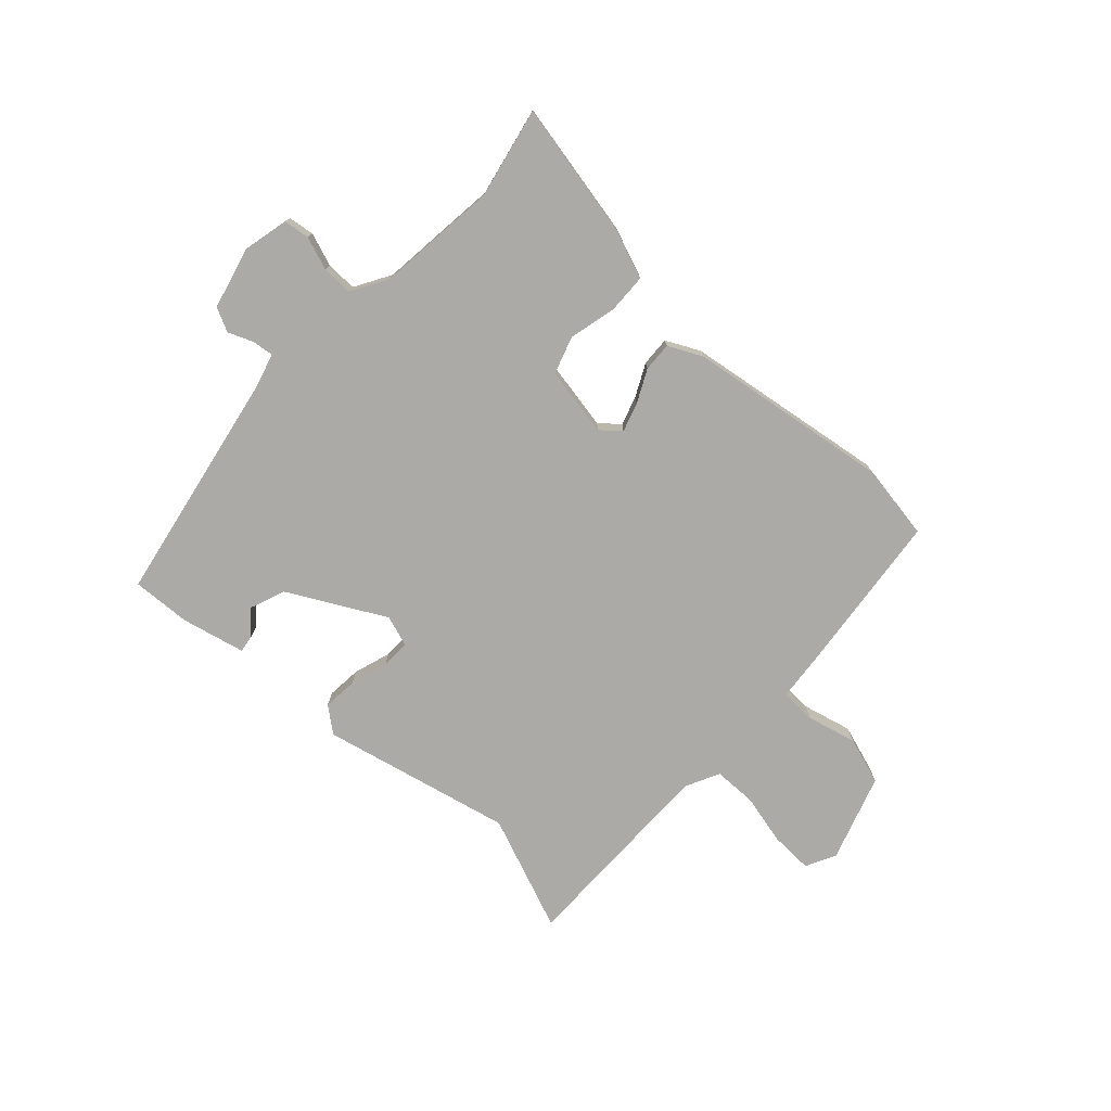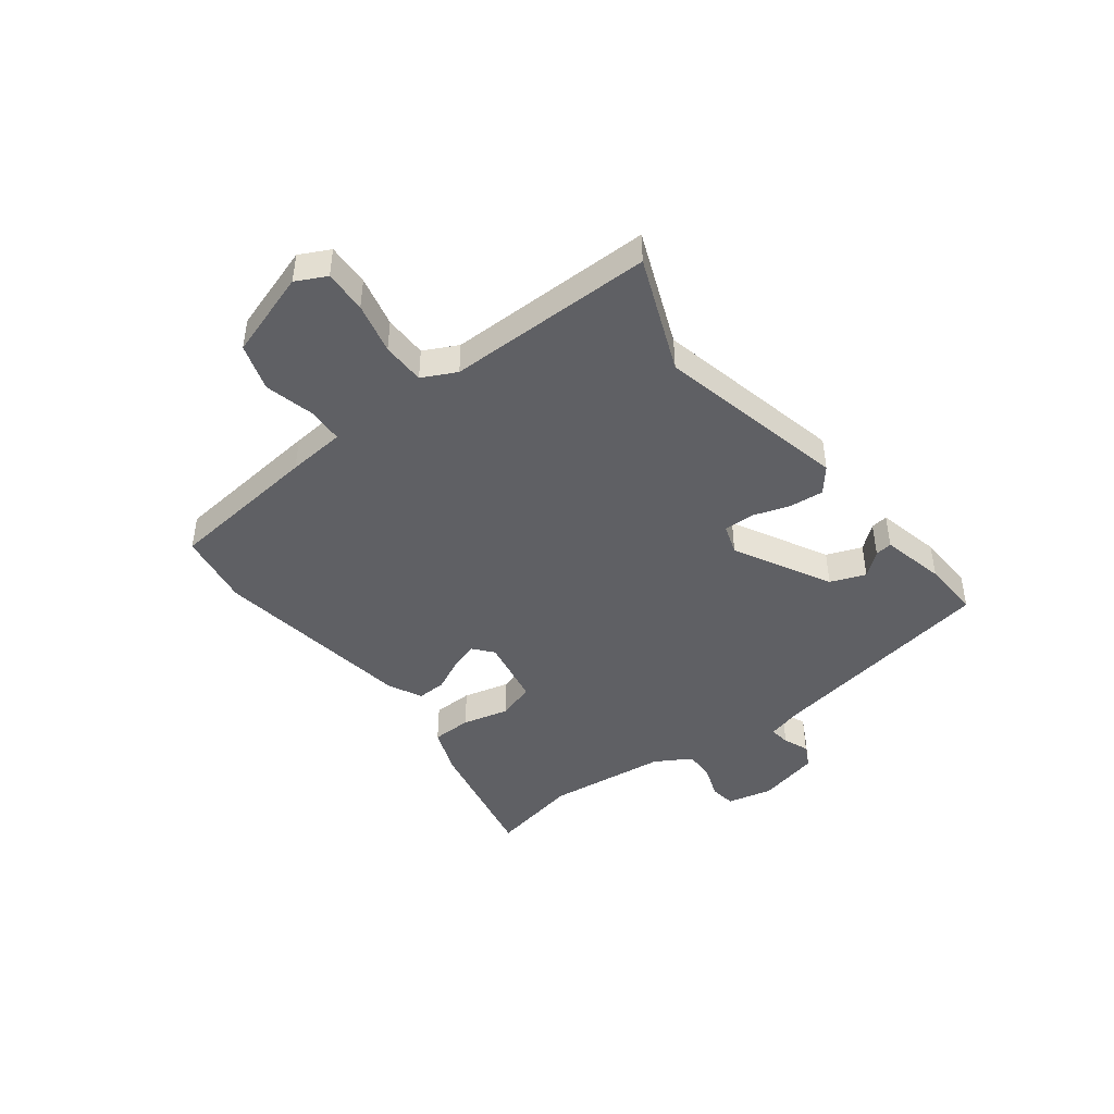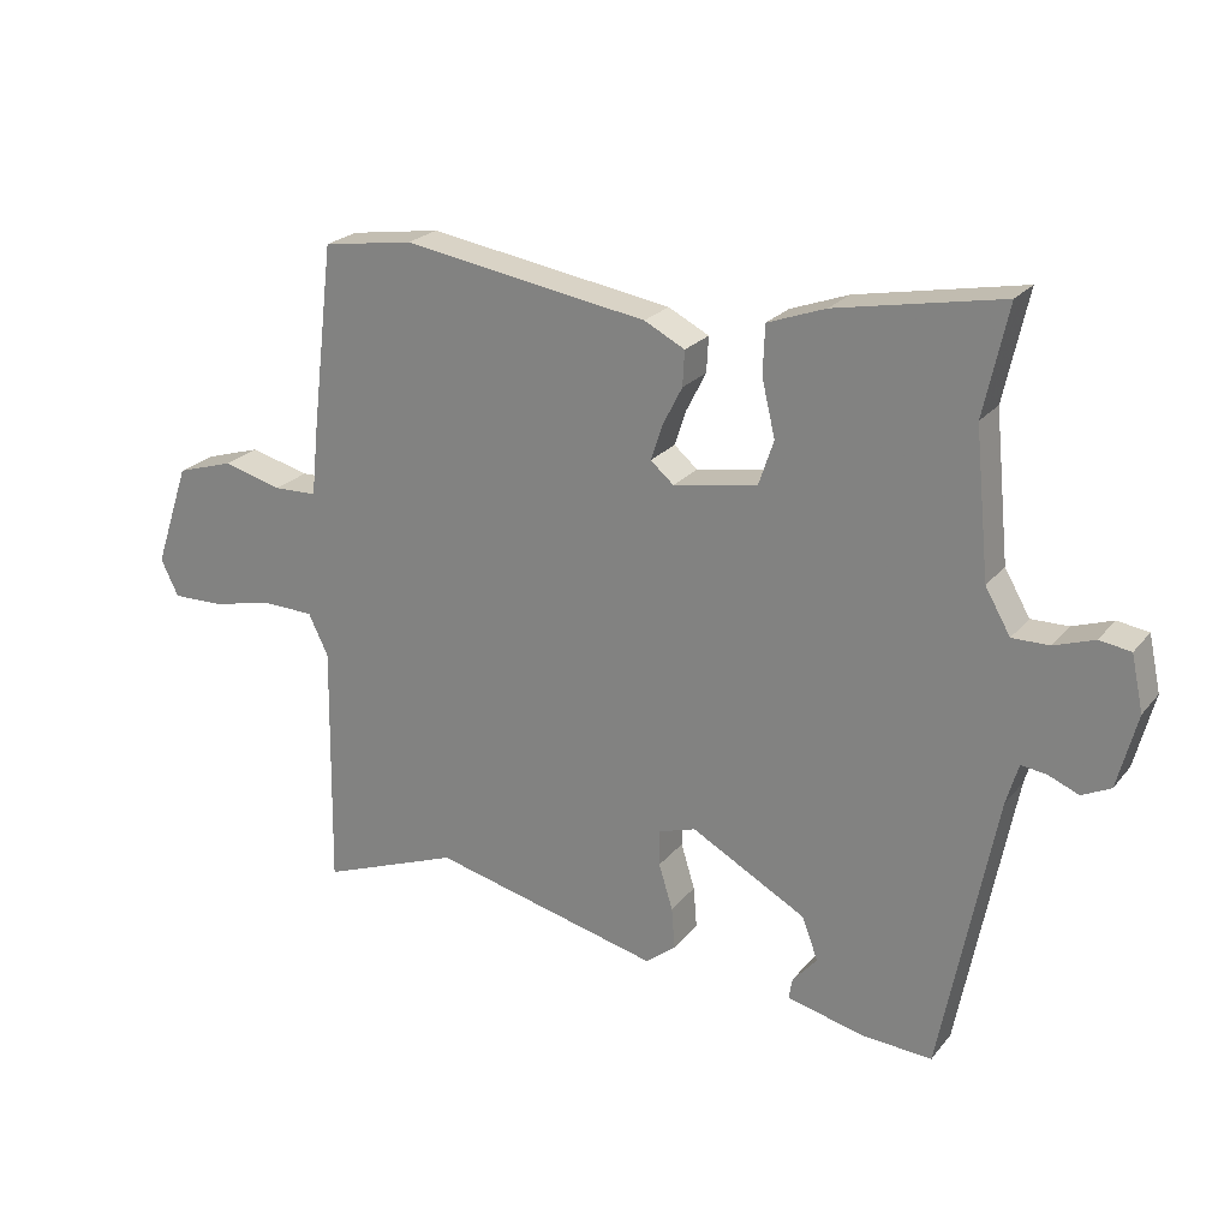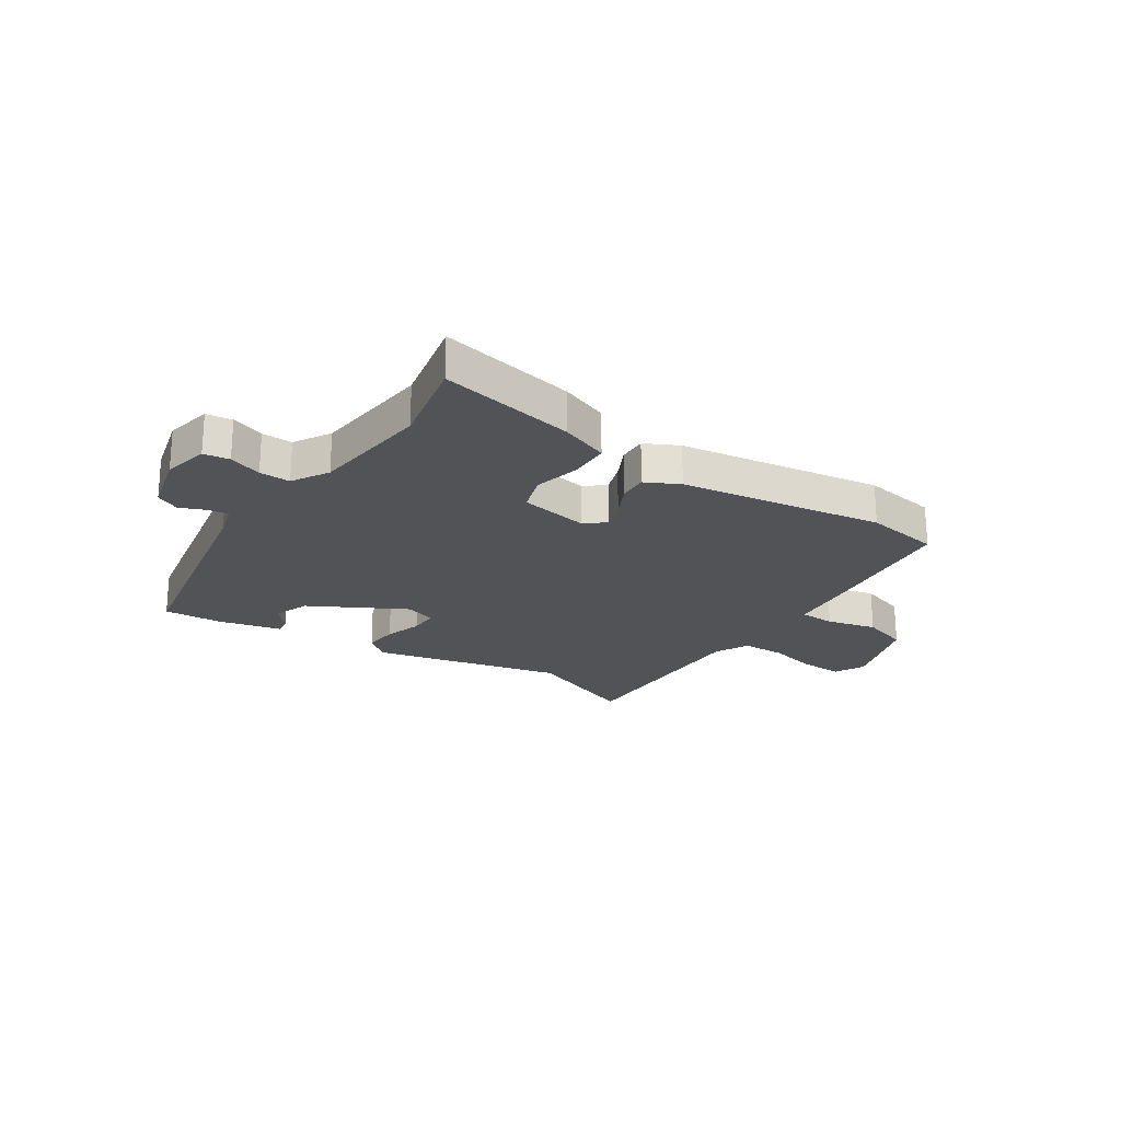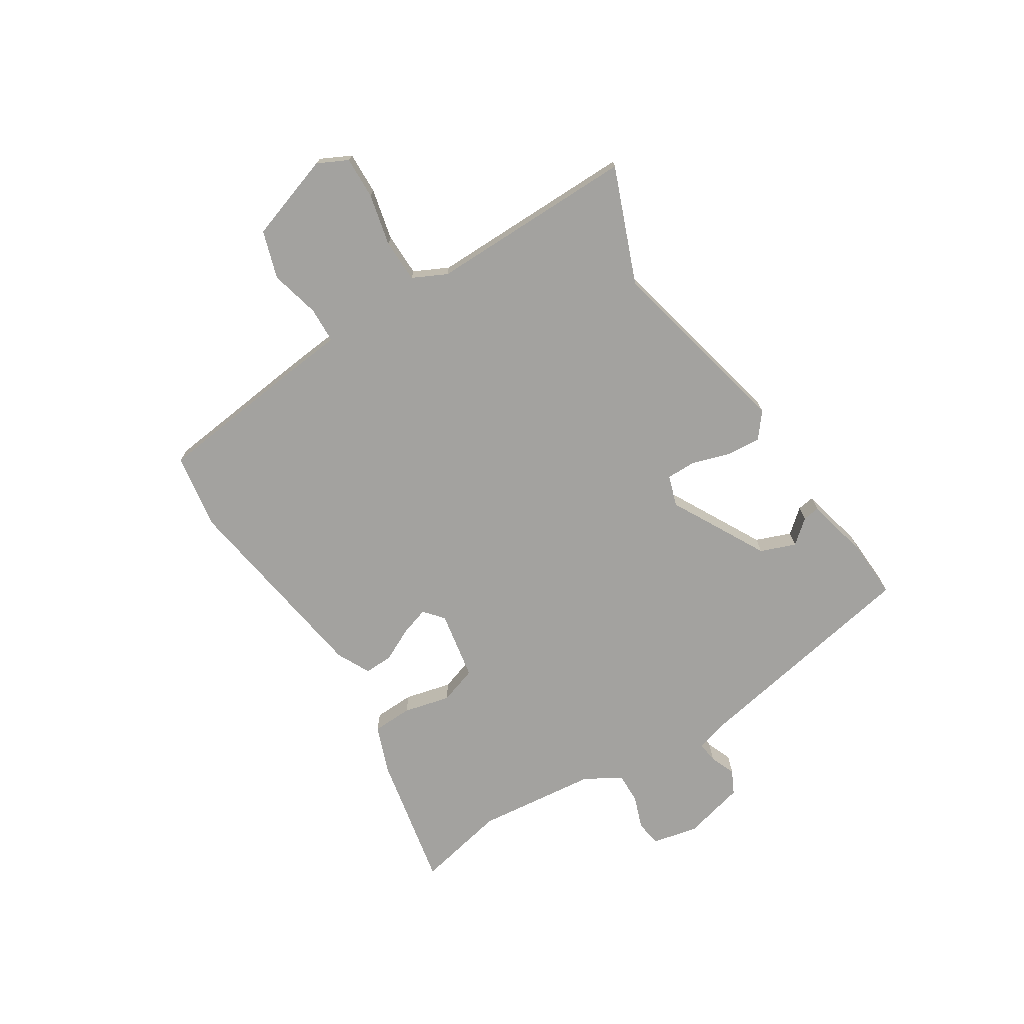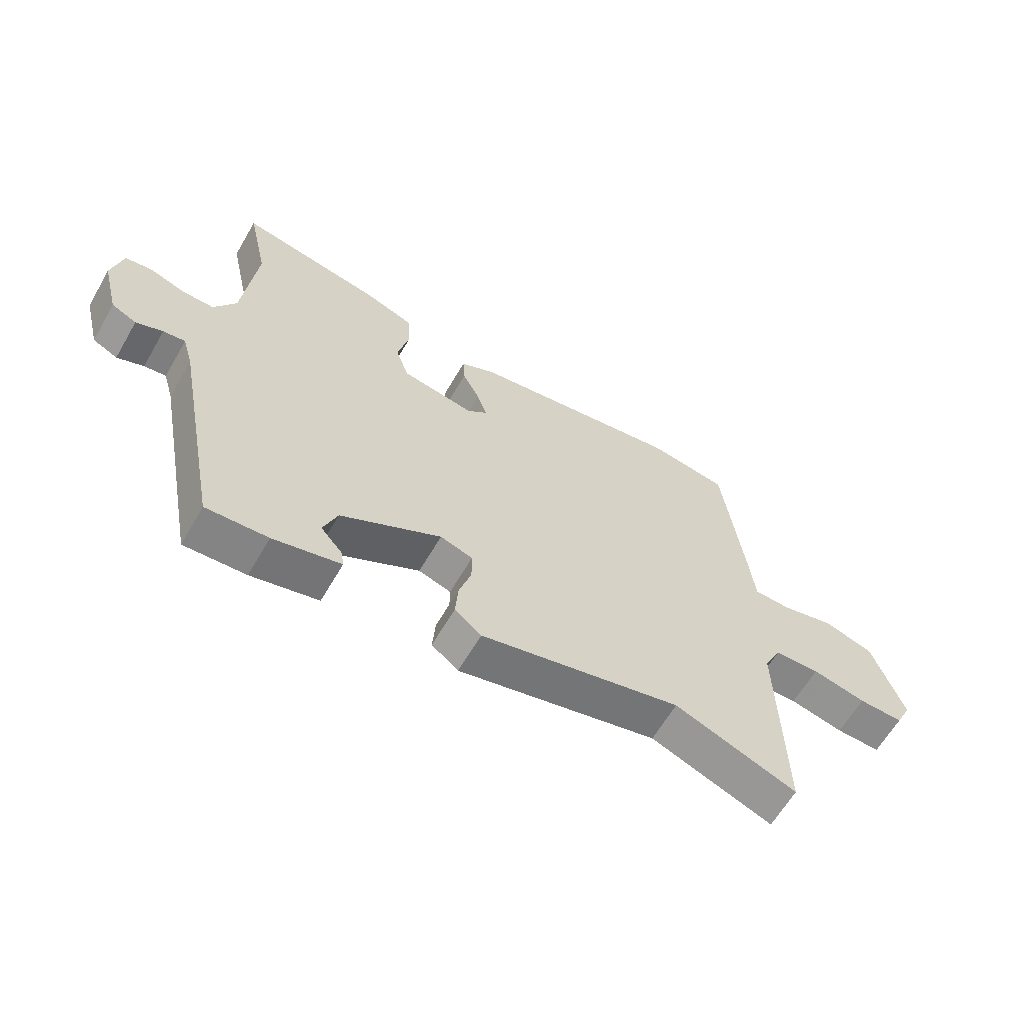
<metadata>
{"format":"obj","ext":"obj","renderer":"f3d","projection":"perspective","resolution":1024,"background":"white","views":[{"elev":-76.0,"azim":-43.2,"up":"+Y"},{"elev":-44.4,"azim":126.6,"up":"+Y"},{"elev":23.4,"azim":-151.2,"up":"+Z"},{"elev":-22.4,"azim":-33.9,"up":"+Y"},{"elev":-72.4,"azim":121.9,"up":"+Y"},{"elev":-62.8,"azim":-30.1,"up":"+Z"}]}
</metadata>
<code>
v 0.368 0.07 0.52
v 0.505 0.07 0.499
v 0.539 0.07 0.22
v 0.55 0.07 0.115
v 0.615 0.07 0.113
v 0.705 0.07 0.136
v 0.791 0.07 0.109
v 0.844 0.07 -0.047
v 0.817 0.07 -0.102
v 0.74 0.07 -0.1
v 0.647 0.07 -0.079
v 0.569 0.07 -0.081
v 0.539 0.07 -0.143
v 0.545 0.07 -0.517
v 0.335 0.07 -0.436
v -0.01 0.07 -0.518
v -0.056 0.07 -0.482
v -0.051 0.07 -0.419
v -0.03 0.07 -0.351
v -0.03 0.07 -0.297
v -0.086 0.07 -0.279
v -0.259 0.07 -0.374
v -0.283 0.07 -0.438
v -0.246 0.07 -0.481
v -0.241 0.07 -0.512
v -0.357 0.07 -0.54
v -0.463 0.07 -0.546
v -0.545 0.07 -0.123
v -0.563 0.07 -0.061
v -0.601 0.07 -0.066
v -0.647 0.07 -0.085
v -0.69 0.07 -0.064
v -0.719 0.07 0.048
v -0.701 0.07 0.131
v -0.654 0.07 0.138
v -0.594 0.07 0.117
v -0.538 0.07 0.116
v -0.5 0.07 0.182
v -0.478 0.07 0.401
v -0.514 0.07 0.565
v -0.266 0.07 0.517
v -0.179 0.07 0.485
v -0.176 0.07 0.412
v -0.196 0.07 0.327
v -0.173 0.07 0.259
v -0.047 0.07 0.237
v -0.012 0.07 0.267
v -0.029 0.07 0.319
v -0.059 0.07 0.378
v -0.062 0.07 0.431
v -0.001 0.07 0.462
v 0.368 0 0.52
v 0.505 0 0.499
v 0.539 0 0.22
v 0.55 0 0.115
v 0.615 0 0.113
v 0.705 0 0.136
v 0.791 0 0.109
v 0.844 0 -0.047
v 0.817 0 -0.102
v 0.74 0 -0.1
v 0.647 0 -0.079
v 0.569 0 -0.081
v 0.539 0 -0.143
v 0.545 0 -0.517
v 0.335 0 -0.436
v -0.01 0 -0.518
v -0.056 0 -0.482
v -0.051 0 -0.419
v -0.03 0 -0.351
v -0.03 0 -0.297
v -0.086 0 -0.279
v -0.259 0 -0.374
v -0.283 0 -0.438
v -0.246 0 -0.481
v -0.241 0 -0.512
v -0.357 0 -0.54
v -0.463 0 -0.546
v -0.545 0 -0.123
v -0.563 0 -0.061
v -0.601 0 -0.066
v -0.647 0 -0.085
v -0.69 0 -0.064
v -0.719 0 0.048
v -0.701 0 0.131
v -0.654 0 0.138
v -0.594 0 0.117
v -0.538 0 0.116
v -0.5 0 0.182
v -0.478 0 0.401
v -0.514 0 0.565
v -0.266 0 0.517
v -0.179 0 0.485
v -0.176 0 0.412
v -0.196 0 0.327
v -0.173 0 0.259
v -0.047 0 0.237
v -0.012 0 0.267
v -0.029 0 0.319
v -0.059 0 0.378
v -0.062 0 0.431
v -0.001 0 0.462
f 2 3 4
f 1 2 4
f 51 1 4
f 50 51 4
f 49 50 4
f 48 49 4
f 47 48 4
f 46 47 4
f 45 46 4
f 42 43 44
f 41 42 44
f 40 41 44
f 39 40 44
f 38 39 44 45
f 37 38 45 4
f 34 35 36
f 33 34 36
f 32 33 36
f 31 32 36
f 30 31 36
f 29 30 36 37
f 37 4 5
f 29 37 5
f 28 29 5
f 25 26 27
f 24 25 27
f 23 24 27
f 22 23 27 28
f 21 22 28 5
f 17 18 19
f 16 17 19
f 15 16 19
f 15 19 20
f 13 14 15
f 12 13 15 20
f 9 10 11
f 8 9 11
f 7 8 11
f 6 7 11
f 5 6 11
f 5 11 12
f 5 12 20 21
f 55 54 53
f 55 53 52
f 55 52 102
f 55 102 101
f 55 101 100
f 55 100 99
f 55 99 98
f 55 98 97
f 55 97 96
f 95 94 93
f 95 93 92
f 95 92 91
f 95 91 90
f 96 95 90 89
f 55 96 89 88
f 87 86 85
f 87 85 84
f 87 84 83
f 87 83 82
f 87 82 81
f 88 87 81 80
f 56 55 88
f 56 88 80
f 56 80 79
f 78 77 76
f 78 76 75
f 78 75 74
f 79 78 74 73
f 56 79 73 72
f 70 69 68
f 70 68 67
f 70 67 66
f 71 70 66
f 66 65 64
f 71 66 64 63
f 62 61 60
f 62 60 59
f 62 59 58
f 62 58 57
f 62 57 56
f 63 62 56
f 72 71 63 56
f 1 52 53 2
f 2 53 54 3
f 3 54 55 4
f 4 55 56 5
f 5 56 57 6
f 6 57 58 7
f 7 58 59 8
f 8 59 60 9
f 9 60 61 10
f 10 61 62 11
f 11 62 63 12
f 12 63 64 13
f 13 64 65 14
f 14 65 66 15
f 15 66 67 16
f 16 67 68 17
f 17 68 69 18
f 18 69 70 19
f 19 70 71 20
f 20 71 72 21
f 21 72 73 22
f 22 73 74 23
f 23 74 75 24
f 24 75 76 25
f 25 76 77 26
f 26 77 78 27
f 27 78 79 28
f 28 79 80 29
f 29 80 81 30
f 30 81 82 31
f 31 82 83 32
f 32 83 84 33
f 33 84 85 34
f 34 85 86 35
f 35 86 87 36
f 36 87 88 37
f 37 88 89 38
f 38 89 90 39
f 39 90 91 40
f 40 91 92 41
f 41 92 93 42
f 42 93 94 43
f 43 94 95 44
f 44 95 96 45
f 45 96 97 46
f 46 97 98 47
f 47 98 99 48
f 48 99 100 49
f 49 100 101 50
f 50 101 102 51
f 51 102 52 1

</code>
